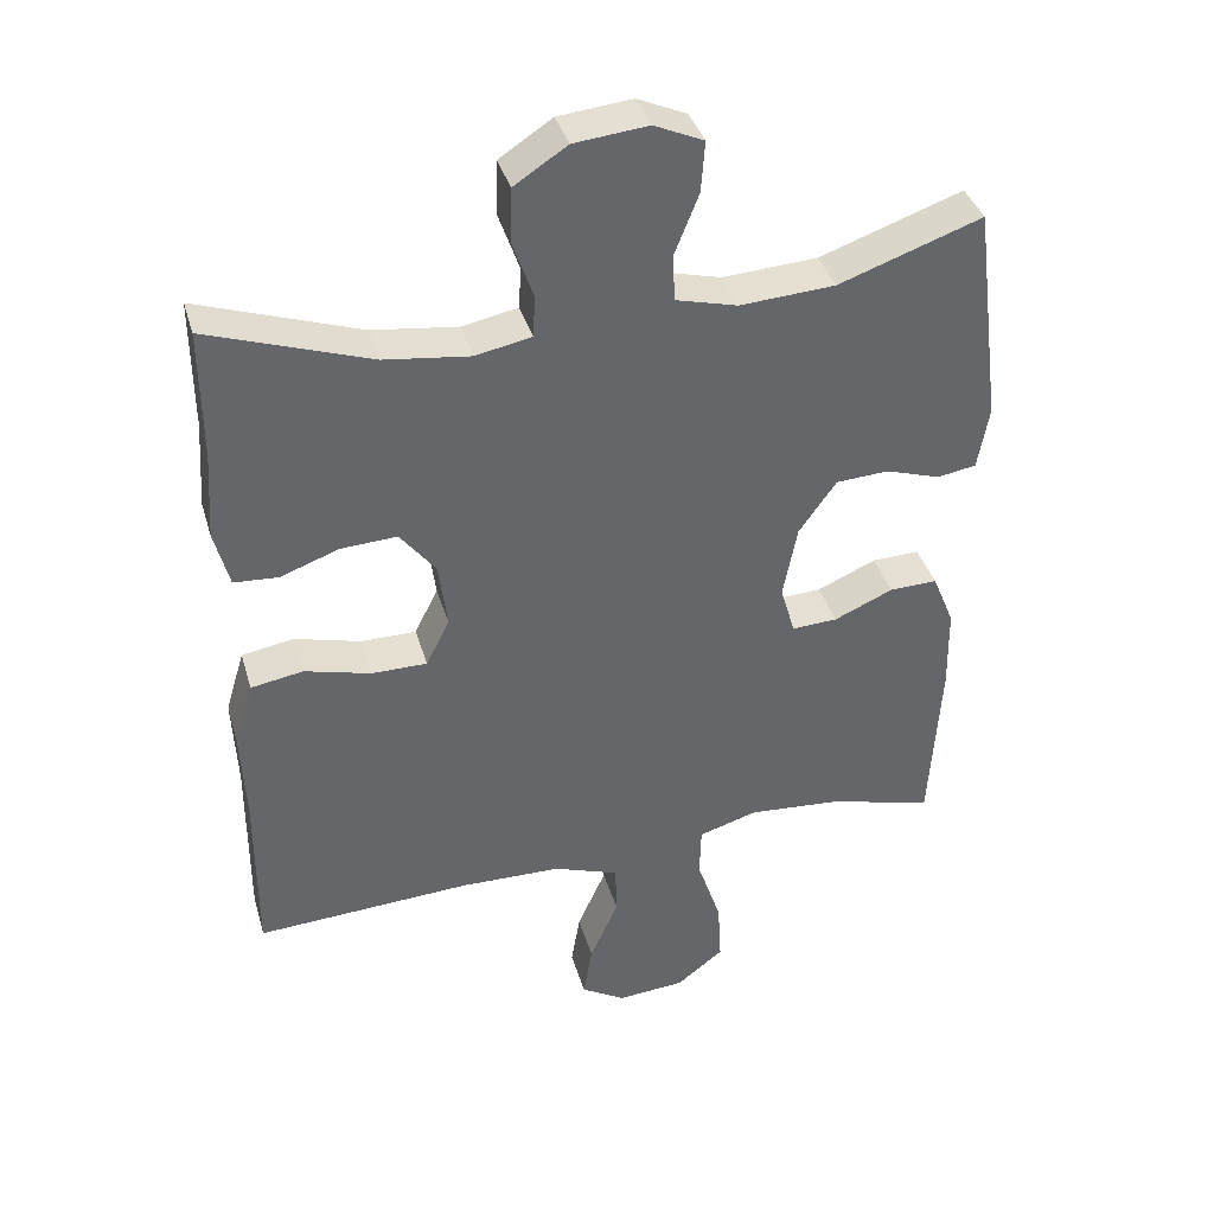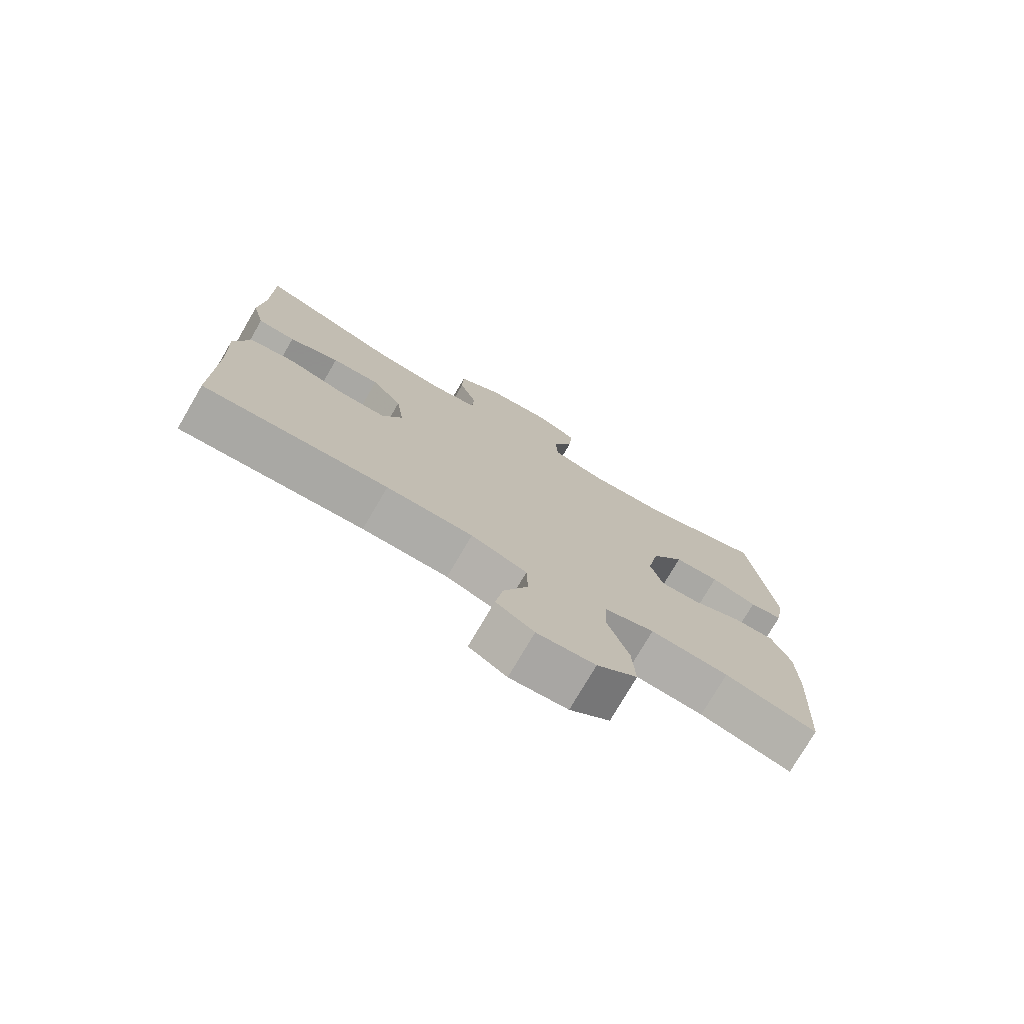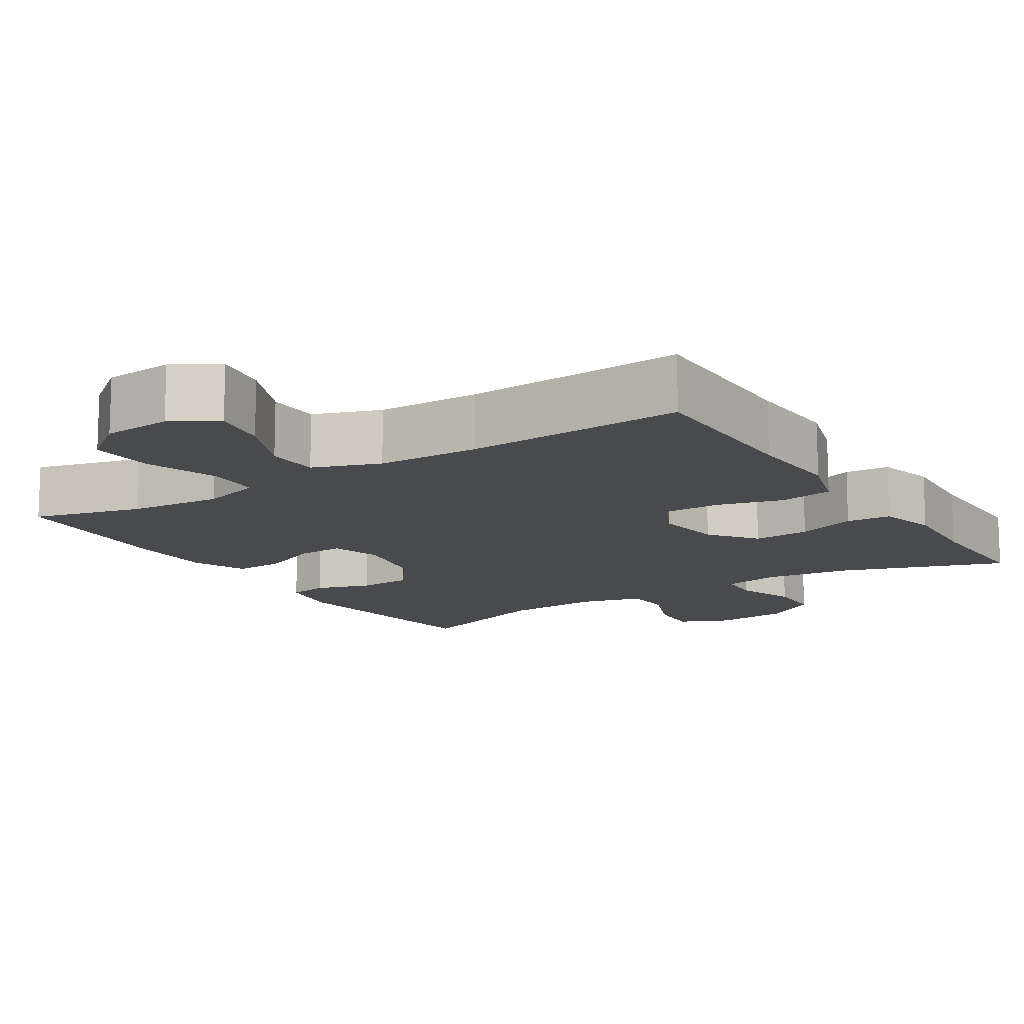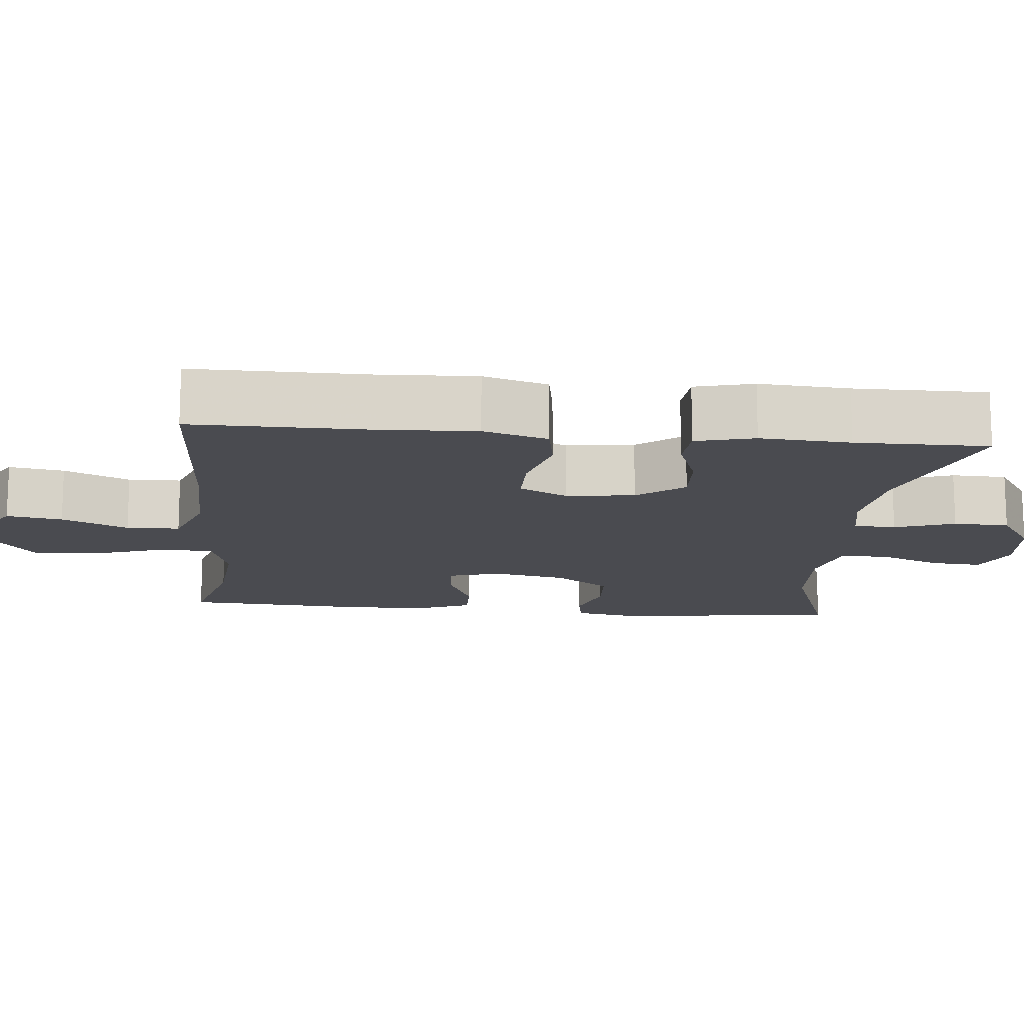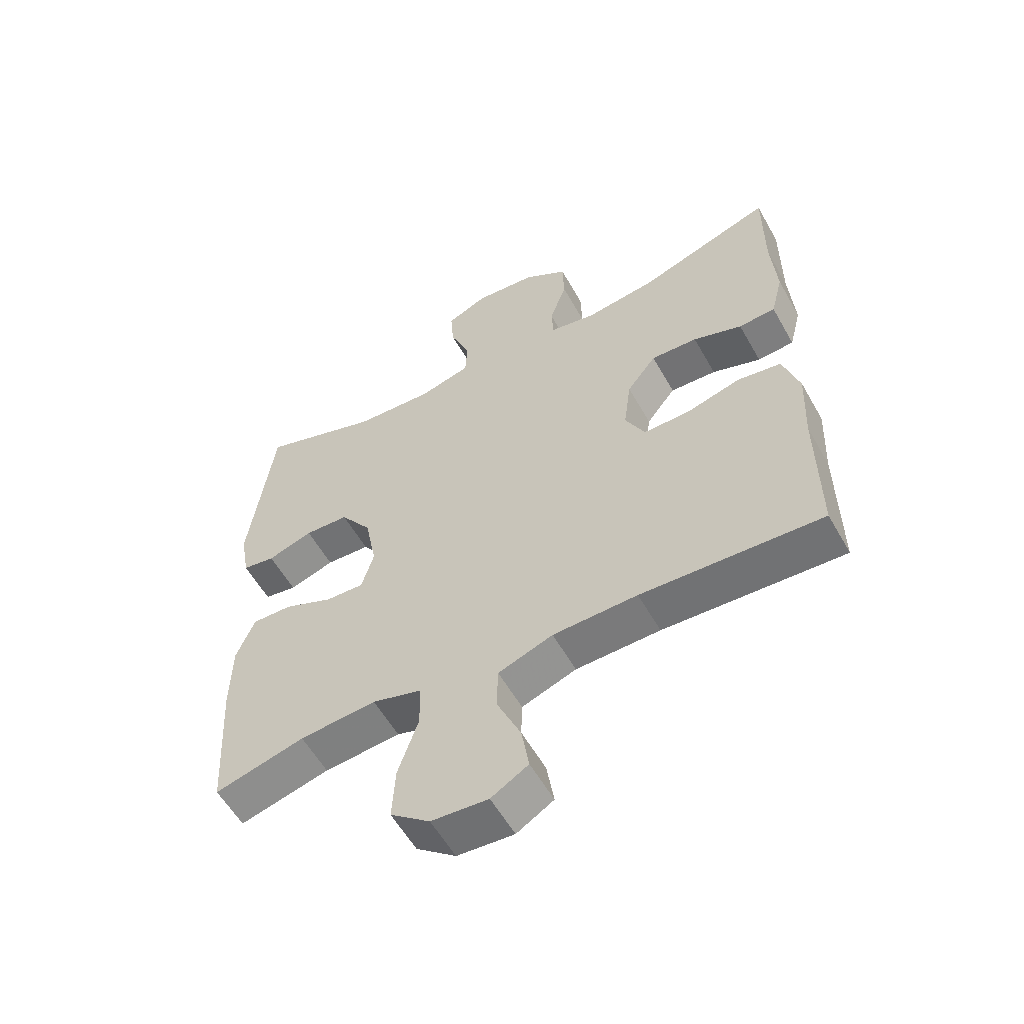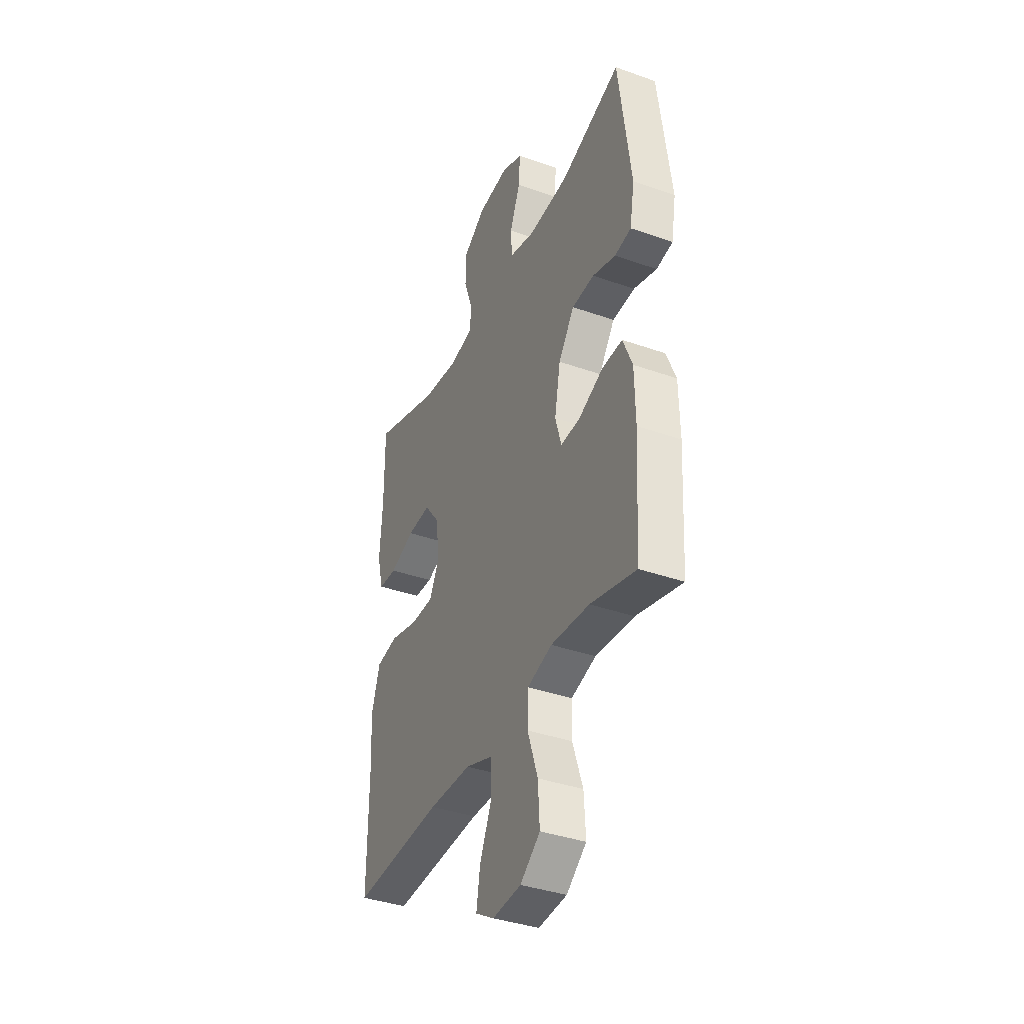
<metadata>
{"format":"obj","ext":"obj","renderer":"f3d","projection":"perspective","resolution":1024,"background":"white","views":[{"elev":38.4,"azim":-15.8,"up":"+Z"},{"elev":-76.2,"azim":-30.3,"up":"+Z"},{"elev":-13.2,"azim":-147.5,"up":"+Y"},{"elev":-14.5,"azim":-95.5,"up":"+Y"},{"elev":-57.4,"azim":-150.7,"up":"+Z"},{"elev":-38.0,"azim":65.8,"up":"+Z"}]}
</metadata>
<code>
v -0.5 0.07 -0.5
v -0.499 0.07 -0.264
v -0.505 0.07 -0.136
v -0.479 0.07 -0.05
v -0.408 0.07 -0.038
v -0.318 0.07 -0.062
v -0.243 0.07 -0.062
v -0.211 0.07 0.002
v -0.223 0.07 0.093
v -0.271 0.07 0.155
v -0.347 0.07 0.151
v -0.427 0.07 0.122
v -0.487 0.07 0.126
v -0.507 0.07 0.204
v -0.499 0.07 0.324
v -0.5 0.07 0.5
v -0.28 0.07 0.424
v -0.164 0.07 0.409
v -0.088 0.07 0.424
v -0.085 0.07 0.48
v -0.113 0.07 0.56
v -0.111 0.07 0.634
v -0.039 0.07 0.681
v 0.061 0.07 0.691
v 0.128 0.07 0.661
v 0.123 0.07 0.592
v 0.09 0.07 0.509
v 0.093 0.07 0.446
v 0.177 0.07 0.424
v 0.306 0.07 0.432
v 0.5 0.07 0.5
v 0.539 0.07 0.199
v 0.524 0.07 0.113
v 0.471 0.07 0.104
v 0.397 0.07 0.128
v 0.325 0.07 0.124
v 0.274 0.07 0.052
v 0.255 0.07 -0.048
v 0.275 0.07 -0.116
v 0.337 0.07 -0.113
v 0.417 0.07 -0.078
v 0.482 0.07 -0.076
v 0.512 0.07 -0.149
v 0.514 0.07 -0.264
v 0.5 0.07 -0.5
v 0.354 0.07 -0.462
v 0.23 0.07 -0.452
v 0.15 0.07 -0.476
v 0.148 0.07 -0.548
v 0.181 0.07 -0.645
v 0.186 0.07 -0.731
v 0.122 0.07 -0.781
v 0.03 0.07 -0.788
v -0.03 0.07 -0.752
v -0.018 0.07 -0.678
v 0.021 0.07 -0.59
v 0.019 0.07 -0.519
v -0.07 0.07 -0.487
v -0.207 0.07 -0.484
v -0.5 0 -0.5
v -0.499 0 -0.264
v -0.505 0 -0.136
v -0.479 0 -0.05
v -0.408 0 -0.038
v -0.318 0 -0.062
v -0.243 0 -0.062
v -0.211 0 0.002
v -0.223 0 0.093
v -0.271 0 0.155
v -0.347 0 0.151
v -0.427 0 0.122
v -0.487 0 0.126
v -0.507 0 0.204
v -0.499 0 0.324
v -0.5 0 0.5
v -0.28 0 0.424
v -0.164 0 0.409
v -0.088 0 0.424
v -0.085 0 0.48
v -0.113 0 0.56
v -0.111 0 0.634
v -0.039 0 0.681
v 0.061 0 0.691
v 0.128 0 0.661
v 0.123 0 0.592
v 0.09 0 0.509
v 0.093 0 0.446
v 0.177 0 0.424
v 0.306 0 0.432
v 0.5 0 0.5
v 0.539 0 0.199
v 0.524 0 0.113
v 0.471 0 0.104
v 0.397 0 0.128
v 0.325 0 0.124
v 0.274 0 0.052
v 0.255 0 -0.048
v 0.275 0 -0.116
v 0.337 0 -0.113
v 0.417 0 -0.078
v 0.482 0 -0.076
v 0.512 0 -0.149
v 0.514 0 -0.264
v 0.5 0 -0.5
v 0.354 0 -0.462
v 0.23 0 -0.452
v 0.15 0 -0.476
v 0.148 0 -0.548
v 0.181 0 -0.645
v 0.186 0 -0.731
v 0.122 0 -0.781
v 0.03 0 -0.788
v -0.03 0 -0.752
v -0.018 0 -0.678
v 0.021 0 -0.59
v 0.019 0 -0.519
v -0.07 0 -0.487
v -0.207 0 -0.484
f 53 54 55 56
f 53 56 57
f 52 53 57
f 49 50 51 52
f 48 49 52 57
f 43 44 45 46
f 43 46 47
f 40 41 42 43
f 39 40 43 47
f 38 39 47 48
f 32 33 34 35
f 30 31 32 35
f 29 30 35 36
f 28 29 36 37
f 24 25 26 27
f 24 27 28
f 23 24 28
f 20 21 22 23
f 19 20 23 28
f 18 19 28 37
f 15 16 17
f 11 12 13 14
f 10 11 14 15
f 3 4 5 6
f 2 3 6 7
f 59 1 2 7
f 58 59 7 8
f 57 58 8 9
f 48 57 9
f 38 48 9
f 37 38 9 10
f 17 18 37
f 10 15 17 37
f 115 114 113 112
f 116 115 112
f 116 112 111
f 111 110 109 108
f 116 111 108 107
f 105 104 103 102
f 106 105 102
f 102 101 100 99
f 106 102 99 98
f 107 106 98 97
f 94 93 92 91
f 94 91 90 89
f 95 94 89 88
f 96 95 88 87
f 86 85 84 83
f 87 86 83
f 87 83 82
f 82 81 80 79
f 87 82 79 78
f 96 87 78 77
f 76 75 74
f 73 72 71 70
f 74 73 70 69
f 65 64 63 62
f 66 65 62 61
f 66 61 60 118
f 67 66 118 117
f 68 67 117 116
f 68 116 107
f 68 107 97
f 69 68 97 96
f 96 77 76
f 96 76 74 69
f 1 60 61 2
f 2 61 62 3
f 3 62 63 4
f 4 63 64 5
f 5 64 65 6
f 6 65 66 7
f 7 66 67 8
f 8 67 68 9
f 9 68 69 10
f 10 69 70 11
f 11 70 71 12
f 12 71 72 13
f 13 72 73 14
f 14 73 74 15
f 15 74 75 16
f 16 75 76 17
f 17 76 77 18
f 18 77 78 19
f 19 78 79 20
f 20 79 80 21
f 21 80 81 22
f 22 81 82 23
f 23 82 83 24
f 24 83 84 25
f 25 84 85 26
f 26 85 86 27
f 27 86 87 28
f 28 87 88 29
f 29 88 89 30
f 30 89 90 31
f 31 90 91 32
f 32 91 92 33
f 33 92 93 34
f 34 93 94 35
f 35 94 95 36
f 36 95 96 37
f 37 96 97 38
f 38 97 98 39
f 39 98 99 40
f 40 99 100 41
f 41 100 101 42
f 42 101 102 43
f 43 102 103 44
f 44 103 104 45
f 45 104 105 46
f 46 105 106 47
f 47 106 107 48
f 48 107 108 49
f 49 108 109 50
f 50 109 110 51
f 51 110 111 52
f 52 111 112 53
f 53 112 113 54
f 54 113 114 55
f 55 114 115 56
f 56 115 116 57
f 57 116 117 58
f 58 117 118 59
f 59 118 60 1

</code>
